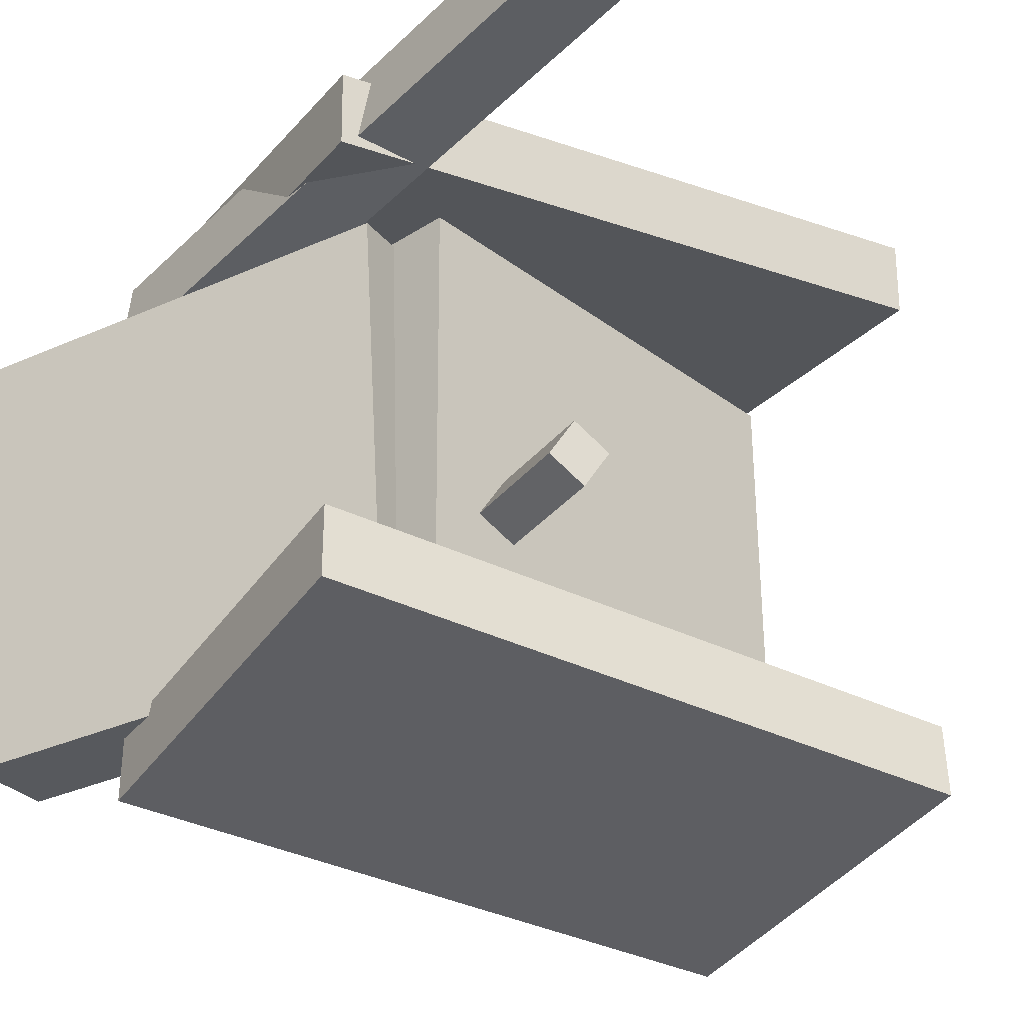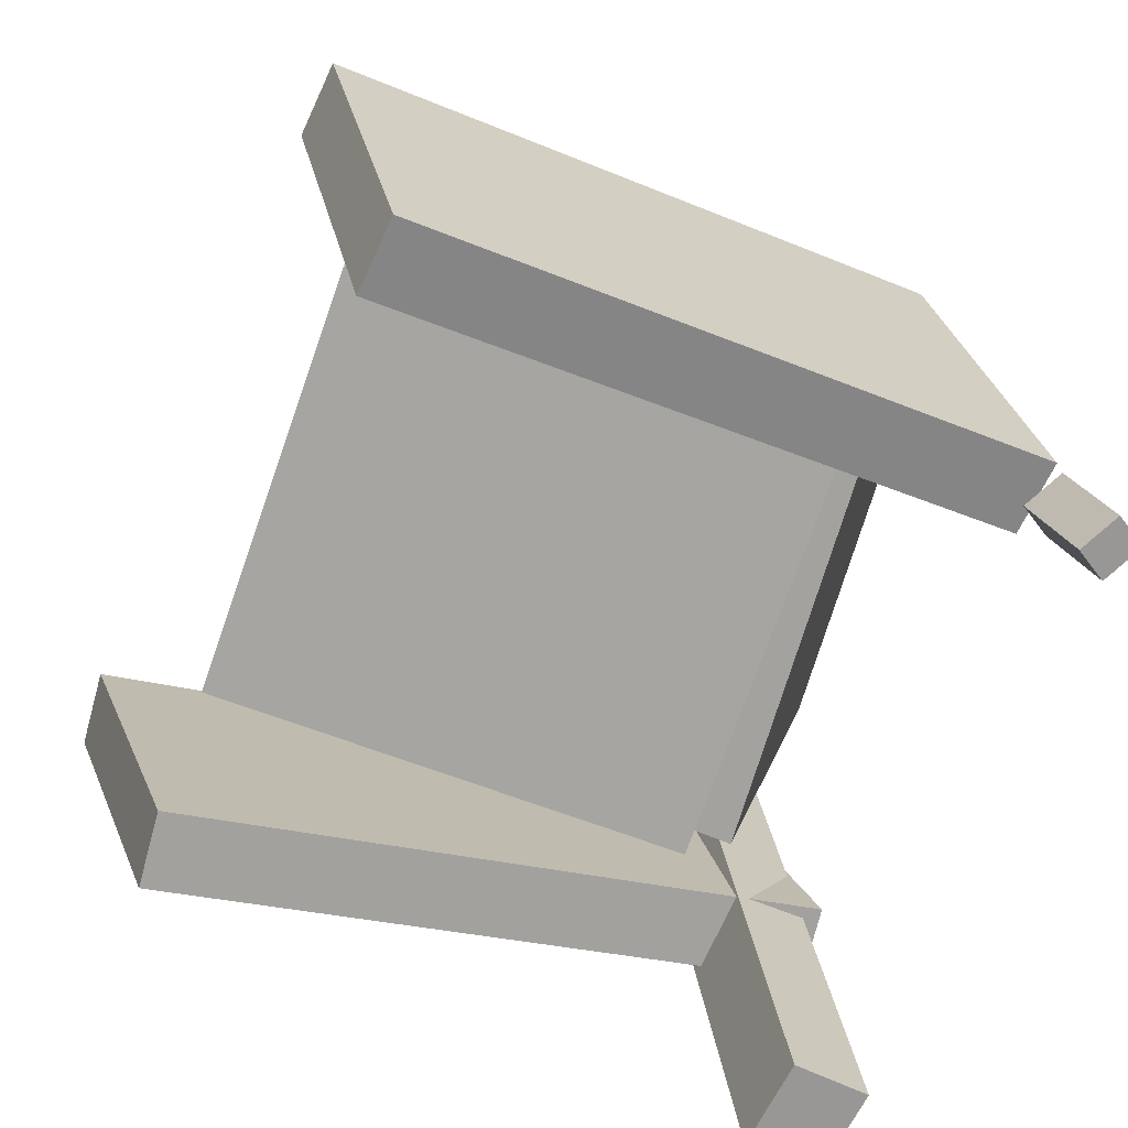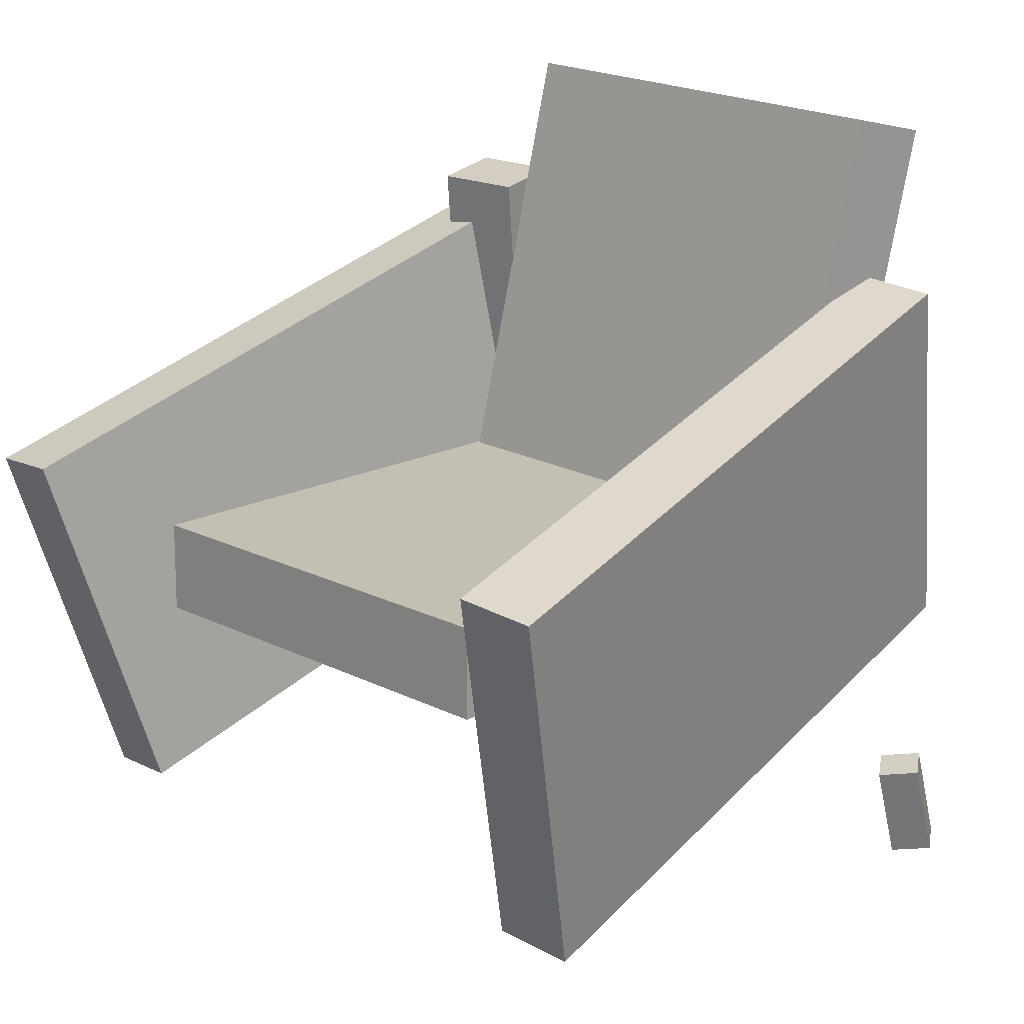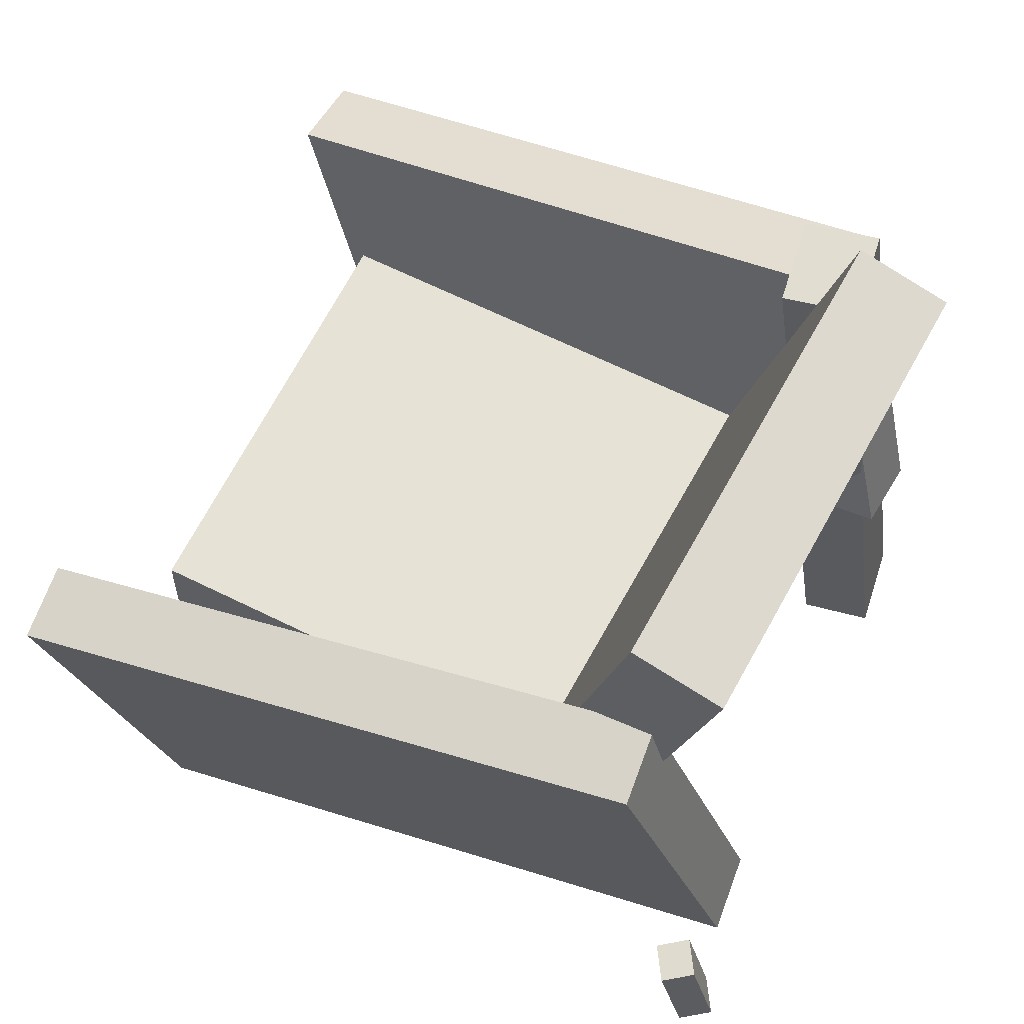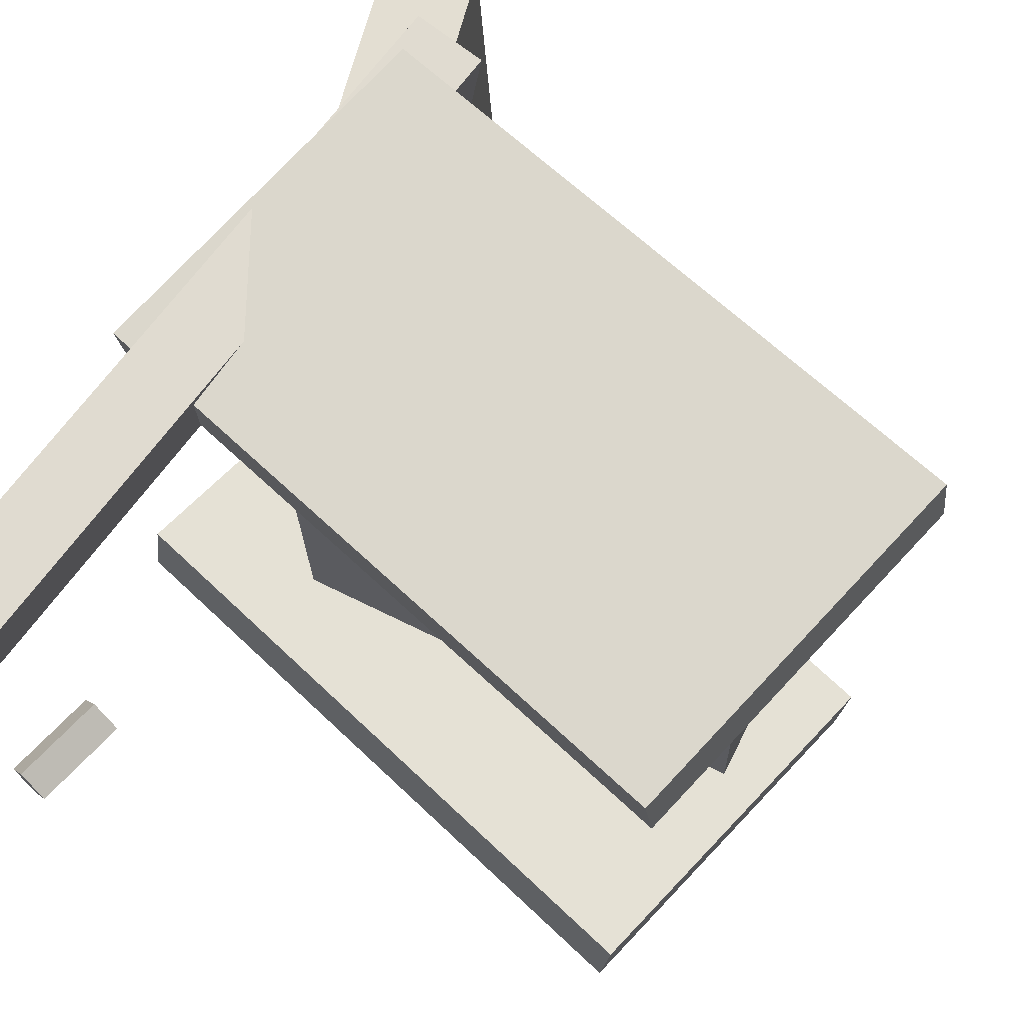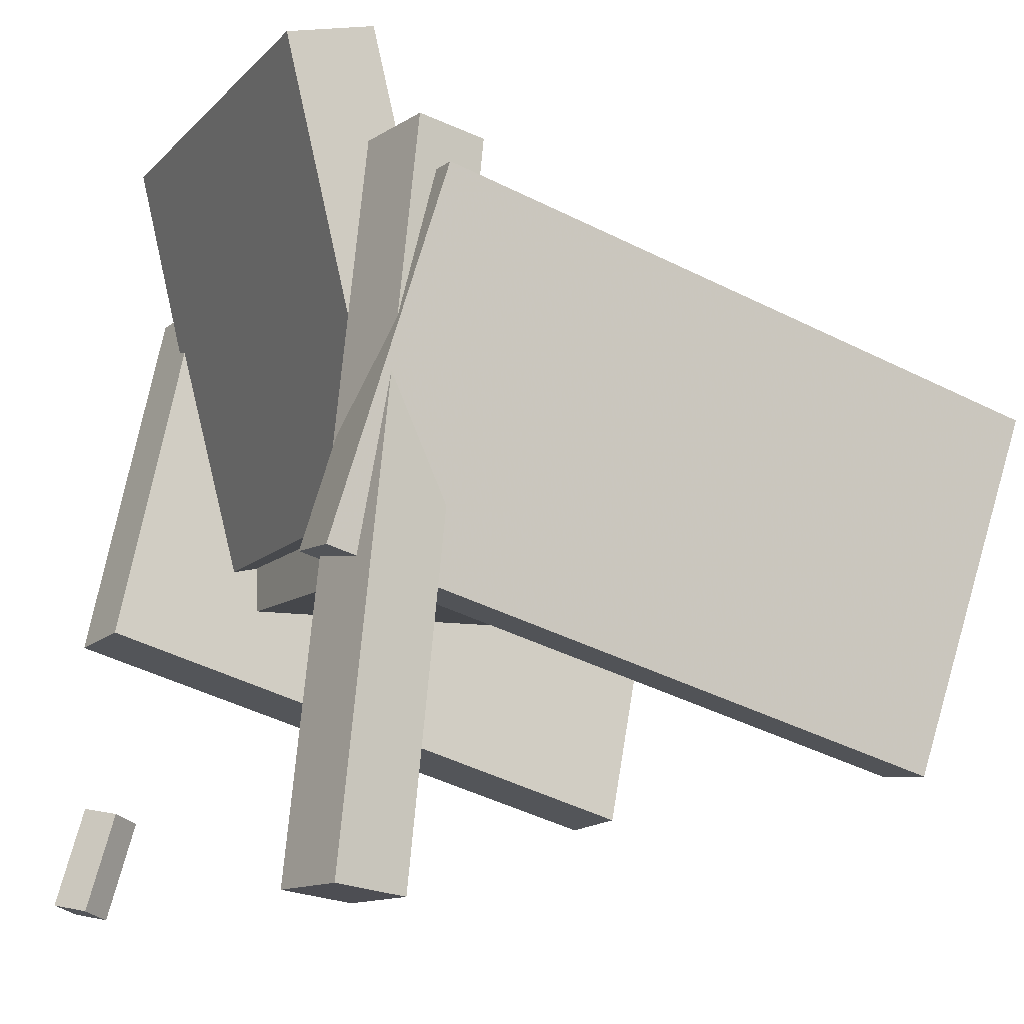
<metadata>
{"format":"obj","ext":"obj","renderer":"f3d","projection":"perspective","resolution":1024,"background":"white","views":[{"elev":-31.5,"azim":-46.3,"up":"+Z"},{"elev":-72.9,"azim":159.7,"up":"+Y"},{"elev":18.9,"azim":133.3,"up":"+Y"},{"elev":64.1,"azim":-154.7,"up":"+Y"},{"elev":68.7,"azim":27.8,"up":"+Z"},{"elev":-11.3,"azim":-29.4,"up":"+Y"}]}
</metadata>
<code>
v -0.215 -0.03913 0.1483
v -0.2198 -0.04326 0.2001
v -0.1429 0.2166 0.1754
v -0.1478 0.2125 0.2272
v 0.228 -0.1673 0.1794
v 0.2232 -0.1714 0.2312
v 0.3001 0.08842 0.2065
v 0.2953 0.08429 0.2583
f 1.0 7.0 5.0
f 1.0 3.0 7.0
f 1.0 4.0 3.0
f 1.0 2.0 4.0
f 3.0 8.0 7.0
f 3.0 4.0 8.0
f 5.0 7.0 8.0
f 5.0 8.0 6.0
f 1.0 5.0 6.0
f 1.0 6.0 2.0
f 2.0 6.0 8.0
f 2.0 8.0 4.0
v -0.2482 -0.2535 -0.2062
v -0.2332 -0.2585 -0.1807
v -0.2274 -0.1813 -0.2043
v -0.2125 -0.1863 -0.1787
v -0.2267 -0.2593 -0.2199
v -0.2118 -0.2642 -0.1943
v -0.206 -0.1871 -0.2179
v -0.1911 -0.1921 -0.1924
f 9.0 15.0 13.0
f 9.0 11.0 15.0
f 9.0 12.0 11.0
f 9.0 10.0 12.0
f 11.0 16.0 15.0
f 11.0 12.0 16.0
f 13.0 15.0 16.0
f 13.0 16.0 14.0
f 9.0 13.0 14.0
f 9.0 14.0 10.0
f 10.0 14.0 16.0
f 10.0 16.0 12.0
v -0.1488 0.005642 0.1418
v -0.08532 0.02077 0.1456
v -0.2234 0.3209 0.1324
v -0.1599 0.336 0.1362
v -0.1286 0.0008923 -0.1773
v -0.06512 0.01602 -0.1735
v -0.2032 0.3161 -0.1867
v -0.1397 0.3312 -0.1829
f 17.0 23.0 21.0
f 17.0 19.0 23.0
f 17.0 20.0 19.0
f 17.0 18.0 20.0
f 19.0 24.0 23.0
f 19.0 20.0 24.0
f 21.0 23.0 24.0
f 21.0 24.0 22.0
f 17.0 21.0 22.0
f 17.0 22.0 18.0
f 18.0 22.0 24.0
f 18.0 24.0 20.0
v -0.2345 -0.06019 -0.1987
v -0.23 -0.05502 -0.1452
v -0.164 0.2085 -0.2306
v -0.1595 0.2136 -0.1772
v 0.2139 -0.181 -0.2247
v 0.2184 -0.1758 -0.1713
v 0.2844 0.08765 -0.2566
v 0.2889 0.09282 -0.2032
f 25.0 31.0 29.0
f 25.0 27.0 31.0
f 25.0 28.0 27.0
f 25.0 26.0 28.0
f 27.0 32.0 31.0
f 27.0 28.0 32.0
f 29.0 31.0 32.0
f 29.0 32.0 30.0
f 25.0 29.0 30.0
f 25.0 30.0 26.0
f 26.0 30.0 32.0
f 26.0 32.0 28.0
v -0.1805 -0.2637 0.1609
v -0.232 -0.2567 0.1673
v -0.1146 0.2424 0.1368
v -0.1661 0.2494 0.1432
v -0.1726 -0.2618 0.2219
v -0.2241 -0.2548 0.2283
v -0.1067 0.2443 0.1977
v -0.1583 0.2513 0.2041
f 33.0 39.0 37.0
f 33.0 35.0 39.0
f 33.0 36.0 35.0
f 33.0 34.0 36.0
f 35.0 40.0 39.0
f 35.0 36.0 40.0
f 37.0 39.0 40.0
f 37.0 40.0 38.0
f 33.0 37.0 38.0
f 33.0 38.0 34.0
f 34.0 38.0 40.0
f 34.0 40.0 36.0
v -0.1117 0.03587 -0.1578
v -0.1104 -0.02811 -0.1583
v -0.1163 0.03333 0.1466
v -0.115 -0.03065 0.1461
v 0.2312 0.04278 -0.1526
v 0.2325 -0.0212 -0.1531
v 0.2267 0.04024 0.1518
v 0.2279 -0.02374 0.1513
f 41.0 47.0 45.0
f 41.0 43.0 47.0
f 41.0 44.0 43.0
f 41.0 42.0 44.0
f 43.0 48.0 47.0
f 43.0 44.0 48.0
f 45.0 47.0 48.0
f 45.0 48.0 46.0
f 41.0 45.0 46.0
f 41.0 46.0 42.0
f 42.0 46.0 48.0
f 42.0 48.0 44.0

</code>
